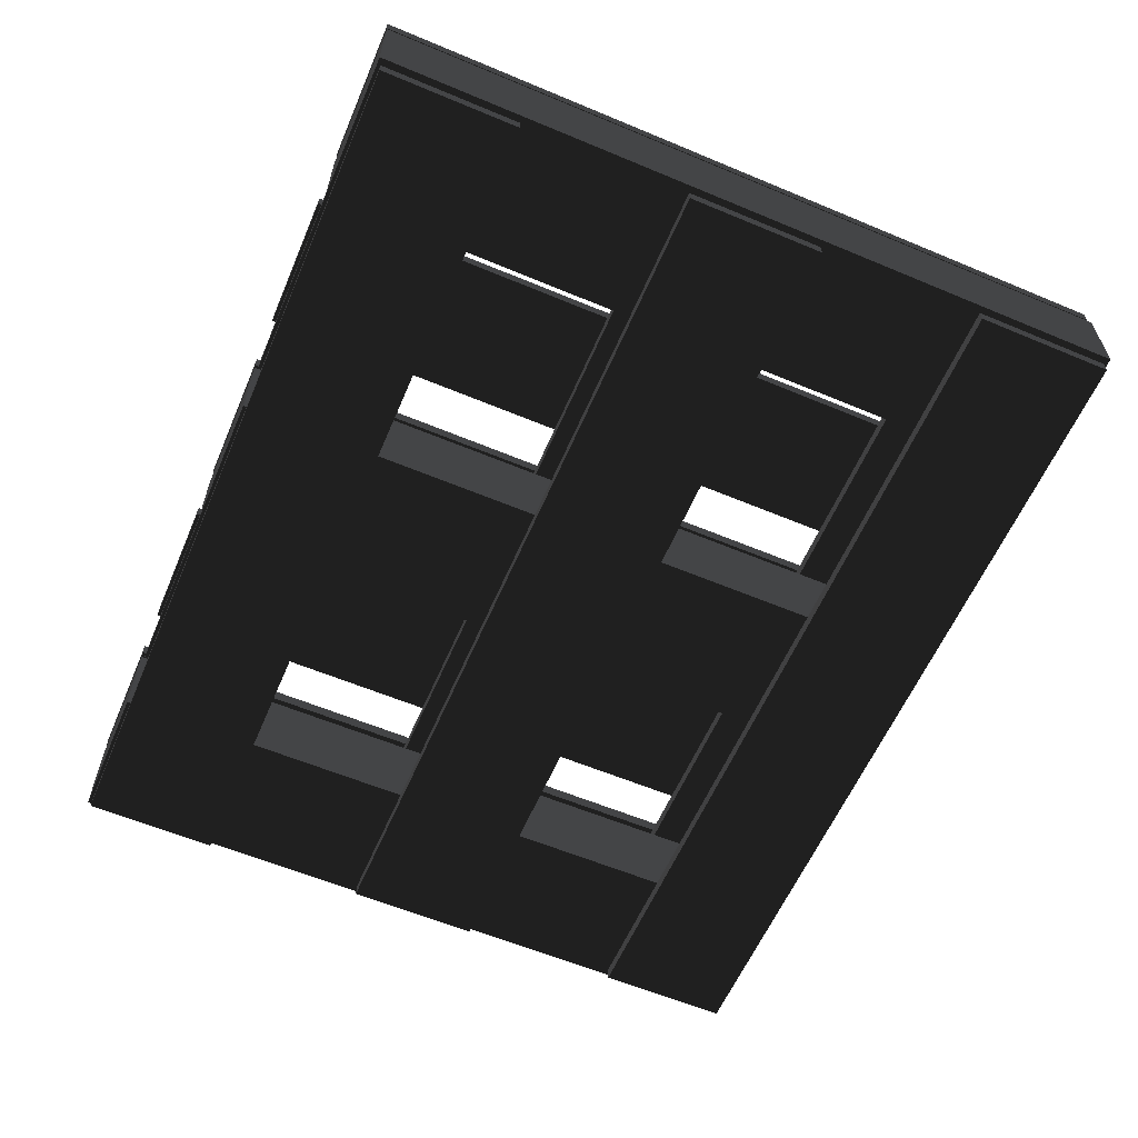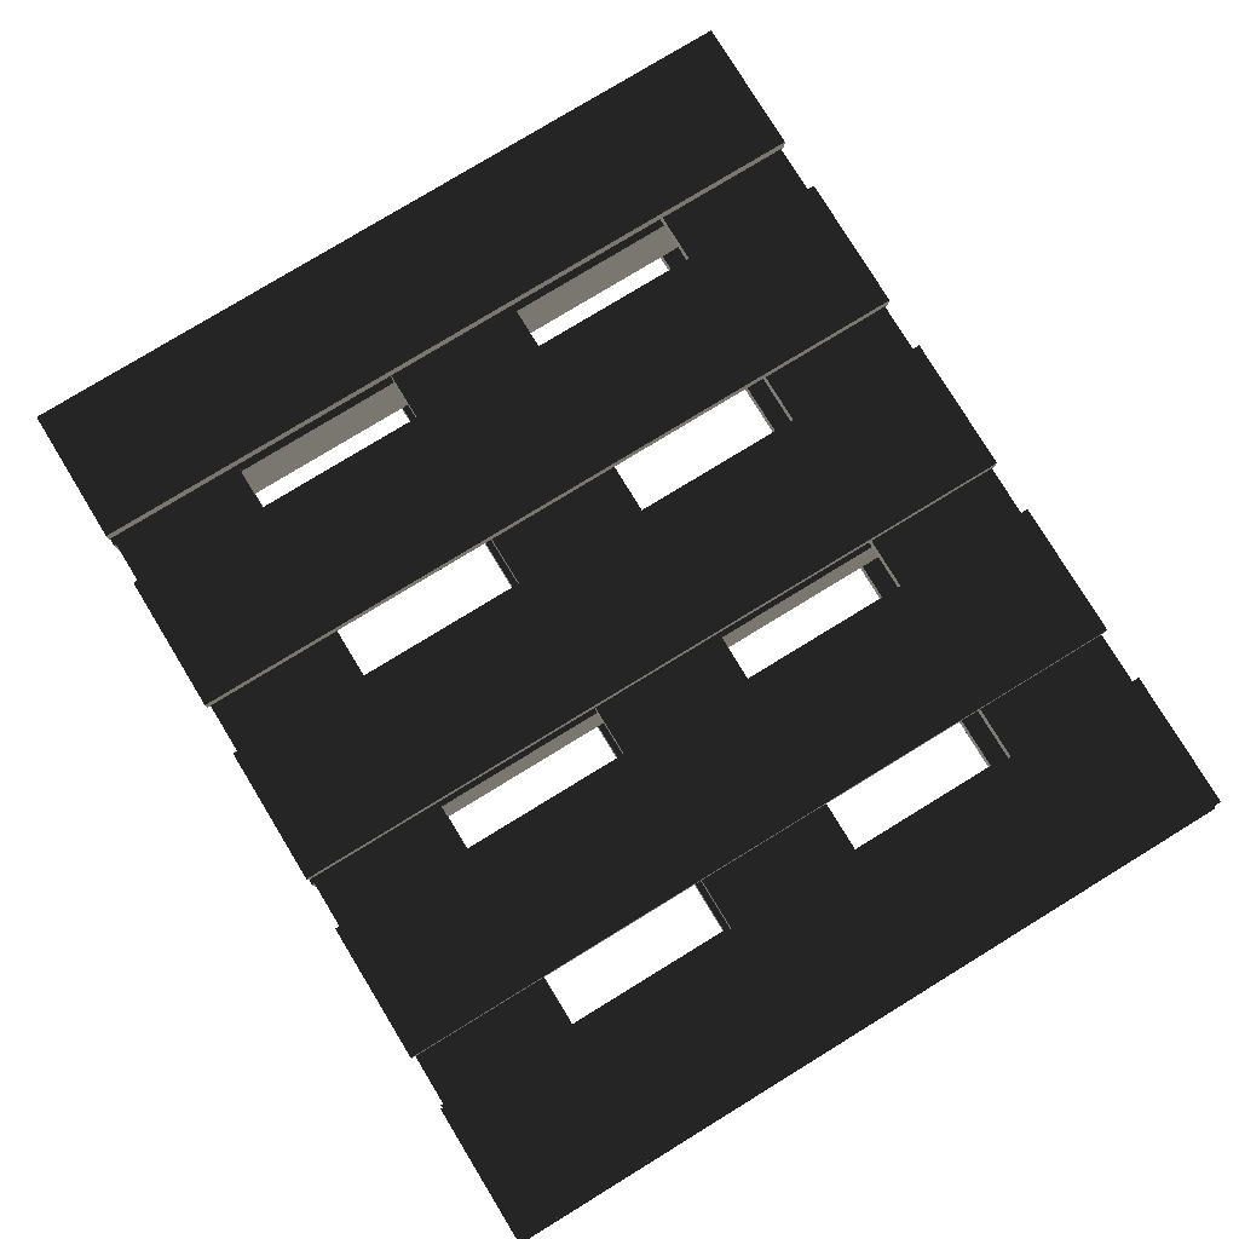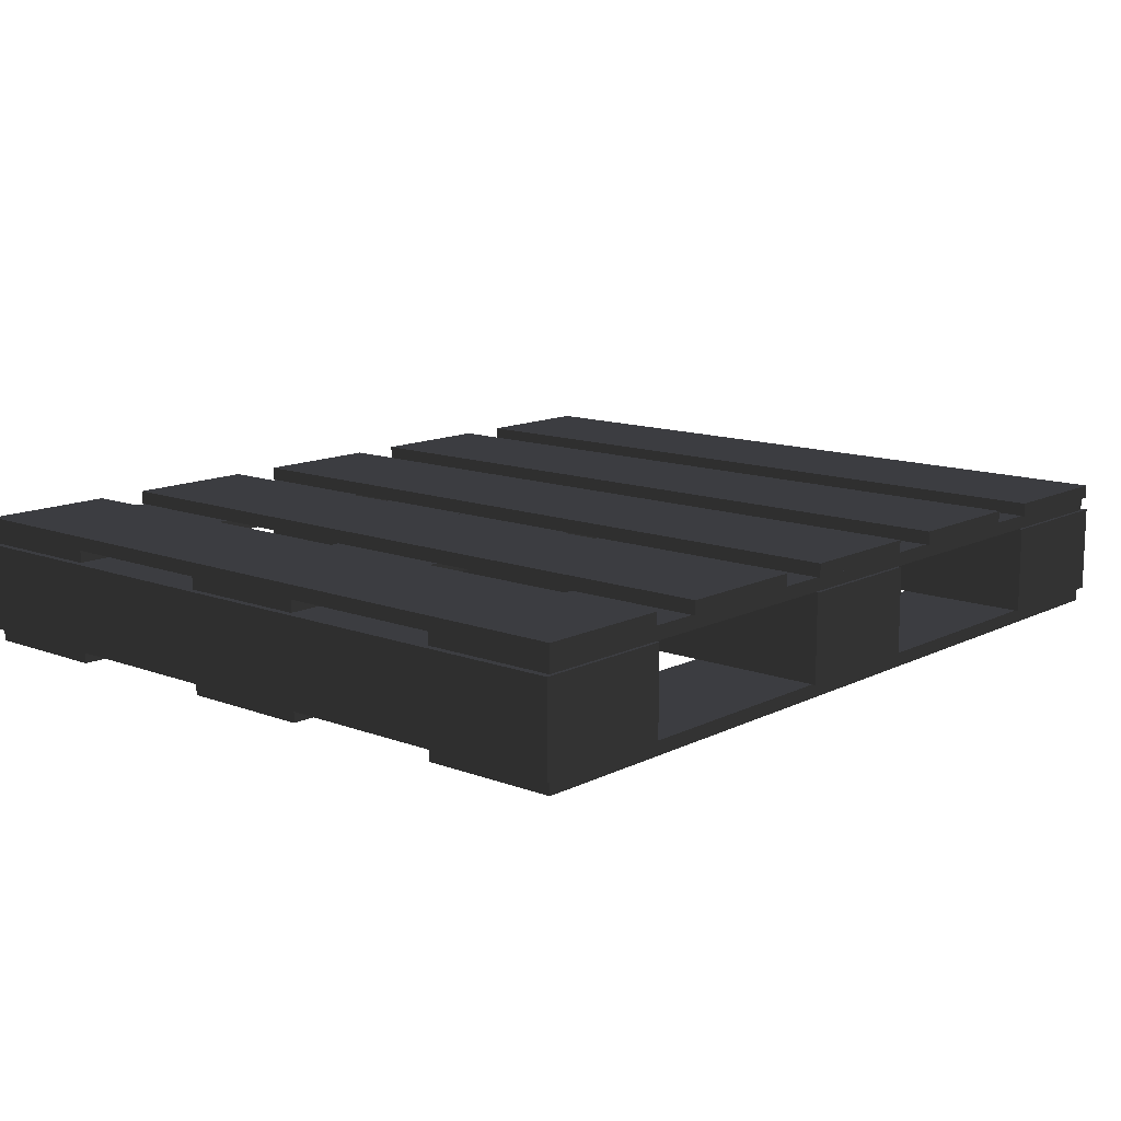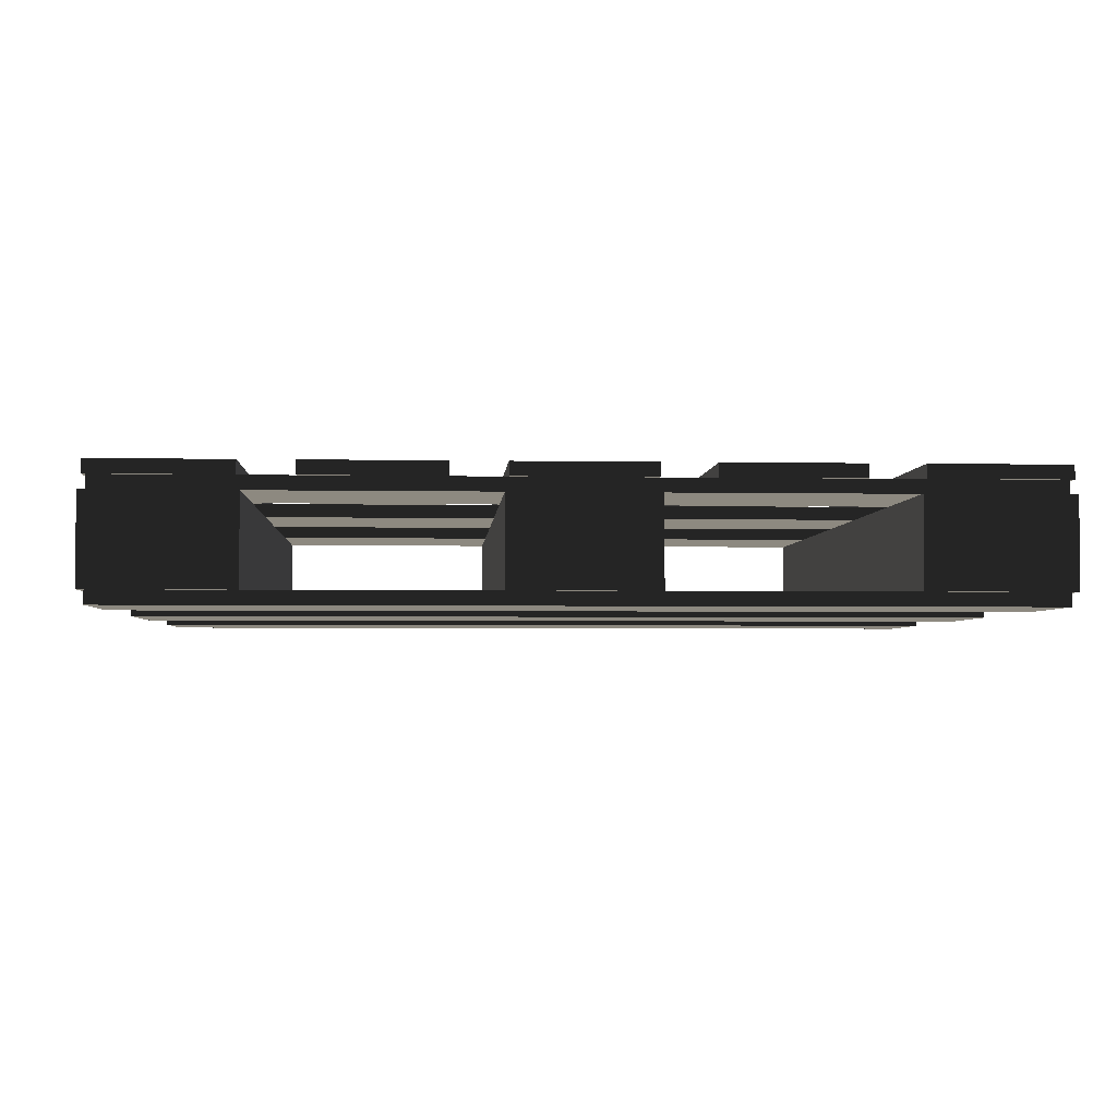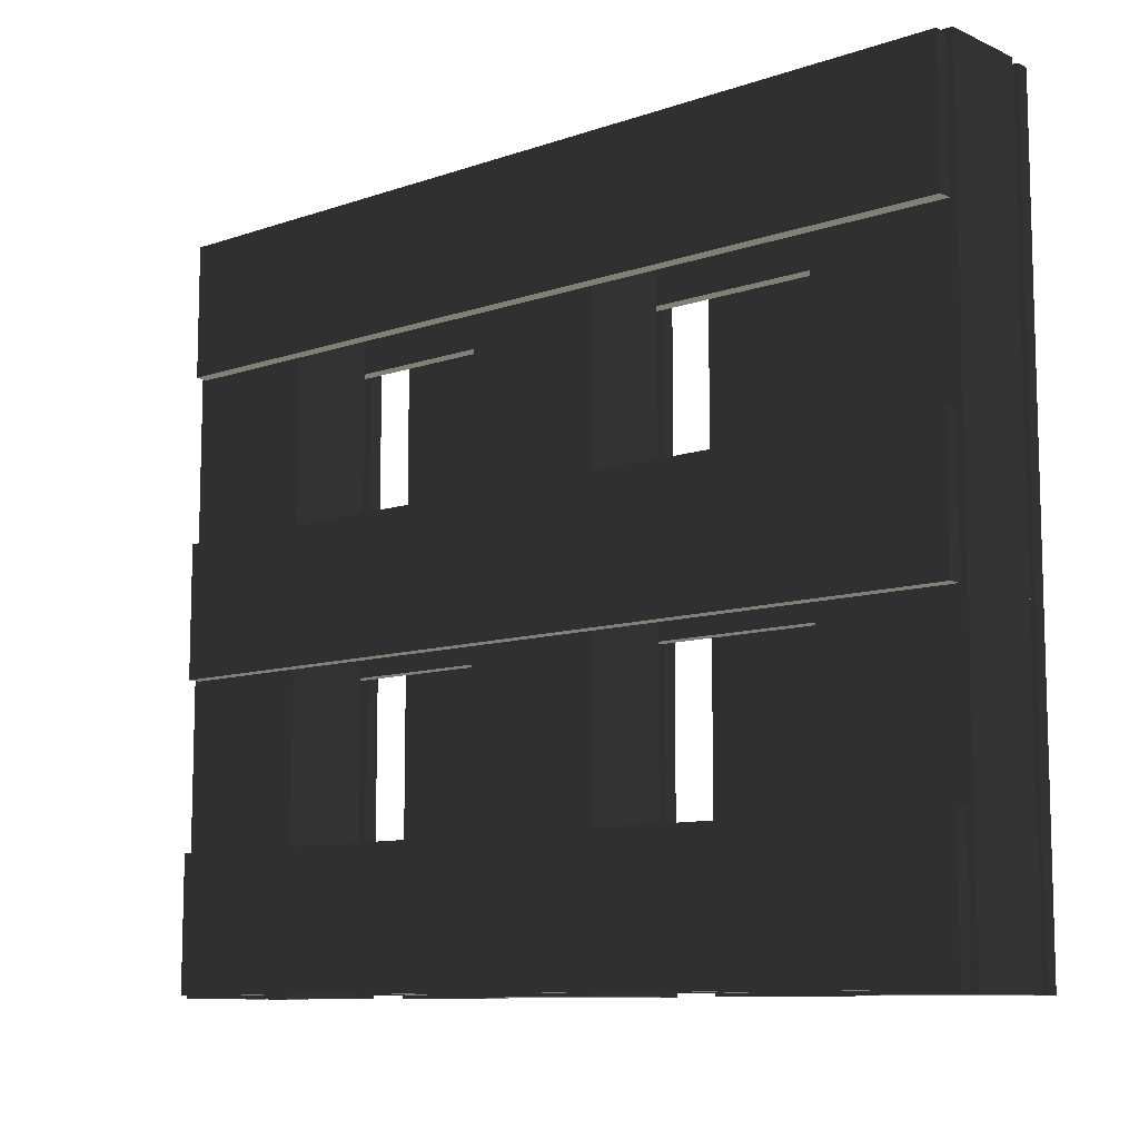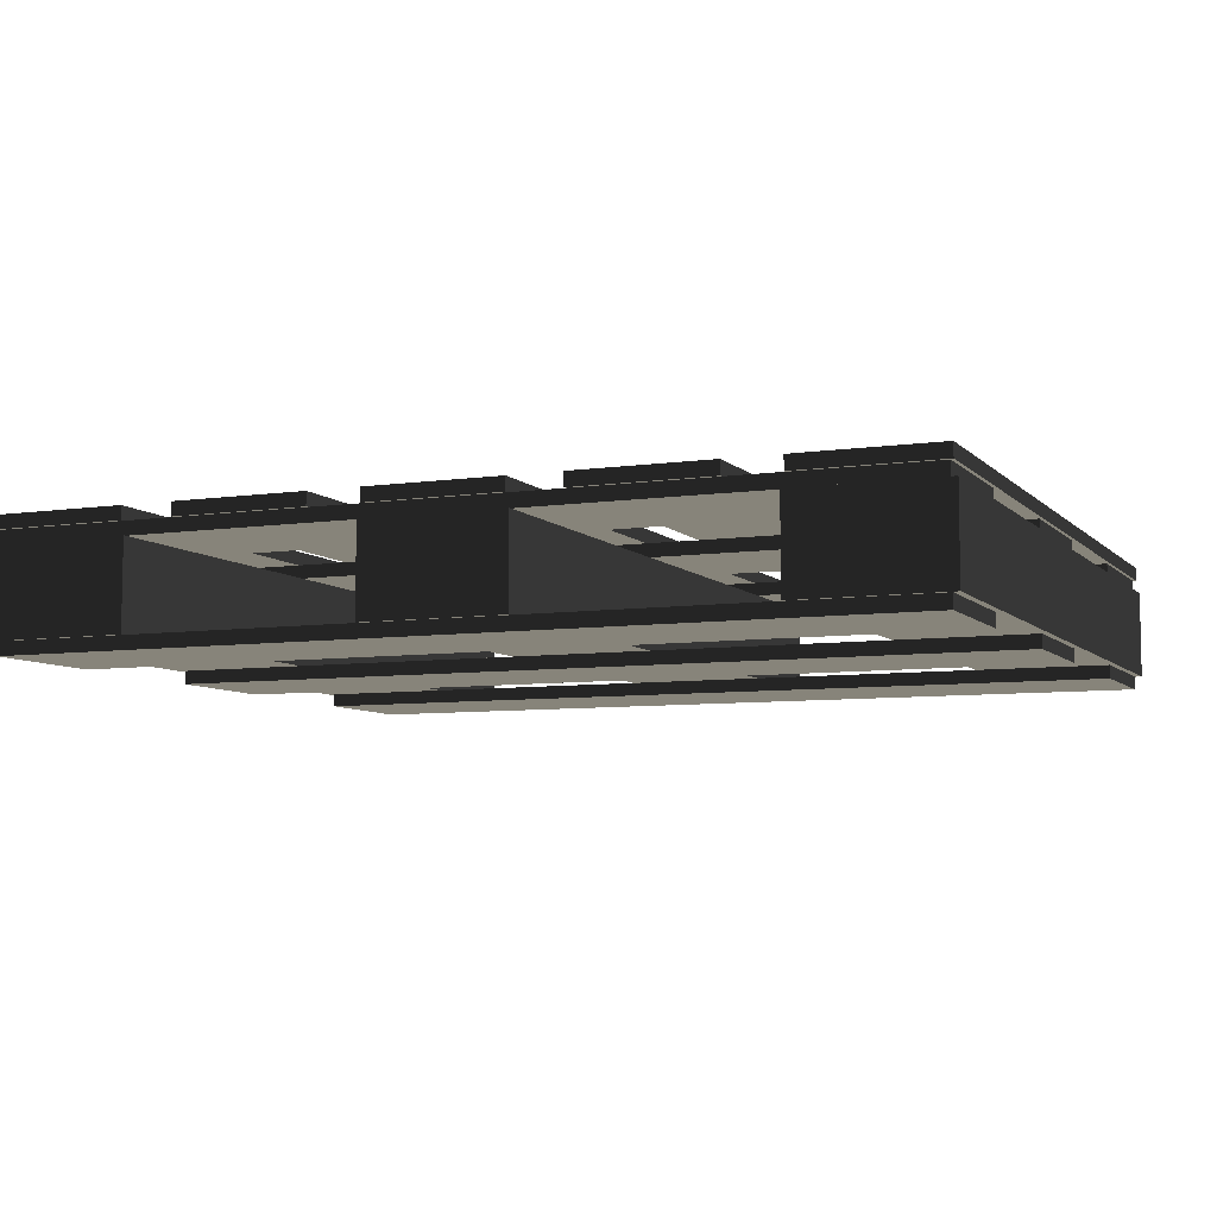
<metadata>
{"format":"obj","ext":"obj","renderer":"f3d","projection":"perspective","resolution":1024,"background":"white","views":[{"elev":-59.9,"azim":66.8,"up":"+Z"},{"elev":79.1,"azim":58.6,"up":"+Z"},{"elev":12.7,"azim":131.1,"up":"+Z"},{"elev":-3.4,"azim":-3.6,"up":"+Z"},{"elev":-9.9,"azim":-138.6,"up":"+Y"},{"elev":-7.0,"azim":23.0,"up":"+Z"}]}
</metadata>
<code>
g pallet0
v 65.01 -54.65 -1e-05
v -64.99 -54.65 -1e-05
v -64.99 -34.65 -2e-05
v 65.01 -34.65 -2e-05
v 65.01 -54.65 2
v 65.01 -34.65 2
v -64.99 -34.65 2
v -64.99 -54.65 2
v 65.01 -54.65 -1e-05
v 65.01 -54.65 2
v -64.99 -54.65 2
v -64.99 -54.65 -1e-05
v -64.99 -54.65 -1e-05
v -64.99 -54.65 2
v -64.99 -34.65 2
v -64.99 -34.65 -2e-05
v -64.99 -34.65 -2e-05
v -64.99 -34.65 2
v 65.01 -34.65 2
v 65.01 -34.65 -2e-05
v 65.01 -34.65 -2e-05
v 65.01 -34.65 2
v 65.01 -54.65 2
v 65.01 -54.65 -1e-05
v 65 -9.649 2
v 65 10.35 2
v -65 10.35 2
v -65 -9.649 2
v 65 -9.649 1e-05
v -65 -9.649 -4e-05
v -65 10.35 -4e-05
v 65 10.35 0
v 65 -9.649 2
v -65 -9.649 2
v -65 -9.649 -4e-05
v 65 -9.649 1e-05
v -65 -9.649 2
v -65 10.35 2
v -65 10.35 -4e-05
v -65 -9.649 -4e-05
v -65 10.35 2
v 65 10.35 2
v 65 10.35 0
v -65 10.35 -4e-05
v 65 10.35 2
v 65 -9.649 2
v 65 -9.649 1e-05
v 65 10.35 0
v 65 35.35 -2e-05
v -65 35.35 -2e-05
v -65 55.35 -2e-05
v 65 55.35 -2e-05
v 65 35.35 2
v 65 55.35 2
v -65 55.35 2
v -65 35.35 2
v 65 35.35 -2e-05
v 65 35.35 2
v -65 35.35 2
v -65 35.35 -2e-05
v -65 35.35 -2e-05
v -65 35.35 2
v -65 55.35 2
v -65 55.35 -2e-05
v -65 55.35 -2e-05
v -65 55.35 2
v 65 55.35 2
v 65 55.35 -2e-05
v 65 55.35 -2e-05
v 65 55.35 2
v 65 35.35 2
v 65 35.35 -2e-05
v -65 35.35 15
v -65 55.35 15
v 65 55.35 15
v 65 35.35 15
v -65 35.35 17
v 65 35.35 17
v 65 55.35 17
v -65 55.35 17
v -65 35.35 15
v 65 35.35 15
v 65 35.35 17
v -65 35.35 17
v 65 35.35 15
v 65 55.35 15
v 65 55.35 17
v 65 35.35 17
v 65 55.35 15
v -65 55.35 15
v -65 55.35 17
v 65 55.35 17
v -65 55.35 15
v -65 35.35 15
v -65 35.35 17
v -65 55.35 17
v 65 10.35 15
v 65 -9.649 15
v -65 -9.649 15
v -65 10.35 15
v 65 10.35 17
v -65 10.35 17
v -65 -9.649 17
v 65 -9.649 17
v 65 10.35 15
v -65 10.35 15
v -65 10.35 17
v 65 10.35 17
v -65 10.35 15
v -65 -9.649 15
v -65 -9.649 17
v -65 10.35 17
v -65 -9.649 15
v 65 -9.649 15
v 65 -9.649 17
v -65 -9.649 17
v 65 -9.649 15
v 65 10.35 15
v 65 10.35 17
v 65 -9.649 17
v -65 -34.65 17
v -65 -54.65 17
v 65 -54.65 17
v 65 -34.65 17
v -65 -34.65 15
v 65 -34.65 15
v 65 -54.65 15
v -65 -54.65 15
v -65 -34.65 17
v 65 -34.65 17
v 65 -34.65 15
v -65 -34.65 15
v 65 -34.65 17
v 65 -54.65 17
v 65 -54.65 15
v 65 -34.65 15
v 65 -54.65 17
v -65 -54.65 17
v -65 -54.65 15
v 65 -54.65 15
v -65 -54.65 17
v -65 -34.65 17
v -65 -34.65 15
v -65 -54.65 15
v 45 -55.15 2
v 45 55.85 2
v 66 55.85 2
v 66 -55.15 2
v 45 -55.15 15
v 66 -55.15 15
v 66 55.85 15
v 45 55.85 15
v 45 -55.15 2
v 66 -55.15 2
v 66 -55.15 15
v 45 -55.15 15
v 66 -55.15 2
v 66 55.85 2
v 66 55.85 15
v 66 -55.15 15
v 66 55.85 2
v 45 55.85 2
v 45 55.85 15
v 66 55.85 15
v 45 55.85 2
v 45 -55.15 2
v 45 -55.15 15
v 45 55.85 15
v -10.5 55.85 15
v -10.5 -55.15 15
v 10.5 -55.15 15
v 10.5 55.85 15
v -10.5 55.85 2
v 10.5 55.85 2
v 10.5 -55.15 2
v -10.5 -55.15 2
v -10.5 55.85 15
v 10.5 55.85 15
v 10.5 55.85 2
v -10.5 55.85 2
v 10.5 55.85 15
v 10.5 -55.15 15
v 10.5 -55.15 2
v 10.5 55.85 2
v 10.5 -55.15 15
v -10.5 -55.15 15
v -10.5 -55.15 2
v 10.5 -55.15 2
v -10.5 -55.15 15
v -10.5 55.85 15
v -10.5 55.85 2
v -10.5 -55.15 2
v -45 55.85 2
v -45 -55.15 2
v -66 -55.15 2
v -66 55.85 2
v -45 55.85 15
v -66 55.85 15
v -66 -55.15 15
v -45 -55.15 15
v -45 55.85 2
v -66 55.85 2
v -66 55.85 15
v -45 55.85 15
v -66 55.85 2
v -66 -55.15 2
v -66 -55.15 15
v -66 55.85 15
v -66 -55.15 2
v -45 -55.15 2
v -45 -55.15 15
v -66 -55.15 15
v -45 -55.15 2
v -45 55.85 2
v -45 55.85 15
v -45 -55.15 15
v -10 55.85 19
v -10 -55.15 19
v 10 -55.15 19
v 10 55.85 19
v -10 55.85 17
v 10 55.85 17
v 10 -55.15 17
v -10 -55.15 17
v -10 55.85 19
v -10 55.85 17
v -10 -55.15 17
v -10 -55.15 19
v -10 -55.15 19
v -10 -55.15 17
v 10 -55.15 17
v 10 -55.15 19
v 10 -55.15 19
v 10 -55.15 17
v 10 55.85 17
v 10 55.85 19
v 10 55.85 19
v 10 55.85 17
v -10 55.85 17
v -10 55.85 19
v 65.5 55.85 17
v 65.5 -55.15 17
v 45.5 -55.15 17
v 45.5 55.85 17
v 65.5 55.85 19
v 45.5 55.85 19
v 45.5 -55.15 19
v 65.5 -55.15 19
v 65.5 55.85 17
v 65.5 55.85 19
v 65.5 -55.15 19
v 65.5 -55.15 17
v 65.5 -55.15 17
v 65.5 -55.15 19
v 45.5 -55.15 19
v 45.5 -55.15 17
v 45.5 -55.15 17
v 45.5 -55.15 19
v 45.5 55.85 19
v 45.5 55.85 17
v 45.5 55.85 17
v 45.5 55.85 19
v 65.5 55.85 19
v 65.5 55.85 17
v -45.5 55.85 19
v -65.5 55.85 19
v -65.5 -55.15 19
v -45.5 -55.15 19
v -45.5 55.85 17
v -45.5 -55.15 17
v -65.5 -55.15 17
v -65.5 55.85 17
v -45.5 55.85 19
v -45.5 -55.15 19
v -45.5 -55.15 17
v -45.5 55.85 17
v -45.5 -55.15 19
v -65.5 -55.15 19
v -65.5 -55.15 17
v -45.5 -55.15 17
v -65.5 -55.15 19
v -65.5 55.85 19
v -65.5 55.85 17
v -65.5 -55.15 17
v -65.5 55.85 19
v -45.5 55.85 19
v -45.5 55.85 17
v -65.5 55.85 17
v 37.75 -55.15 17
v 17.75 -55.15 17
v 17.75 55.85 17
v 37.75 55.85 17
v 37.75 -55.15 19
v 37.75 55.85 19
v 17.75 55.85 19
v 17.75 -55.15 19
v 37.75 -55.15 17
v 37.75 55.85 17
v 37.75 55.85 19
v 37.75 -55.15 19
v 37.75 55.85 17
v 17.75 55.85 17
v 17.75 55.85 19
v 37.75 55.85 19
v 17.75 55.85 17
v 17.75 -55.15 17
v 17.75 -55.15 19
v 17.75 55.85 19
v 17.75 -55.15 17
v 37.75 -55.15 17
v 37.75 -55.15 19
v 17.75 -55.15 19
v -37.75 -55.15 19
v -17.75 -55.15 19
v -17.75 55.85 19
v -37.75 55.85 19
v -37.75 -55.15 17
v -37.75 55.85 17
v -17.75 55.85 17
v -17.75 -55.15 17
v -37.75 -55.15 19
v -37.75 55.85 19
v -37.75 55.85 17
v -37.75 -55.15 17
v -37.75 55.85 19
v -17.75 55.85 19
v -17.75 55.85 17
v -37.75 55.85 17
v -17.75 55.85 19
v -17.75 -55.15 19
v -17.75 -55.15 17
v -17.75 55.85 17
v -17.75 -55.15 19
v -37.75 -55.15 19
v -37.75 -55.15 17
v -17.75 -55.15 17
f 1 2 3
f 3 4 1
f 5 6 7
f 7 8 5
f 9 10 11
f 11 12 9
f 13 14 15
f 15 16 13
f 17 18 19
f 19 20 17
f 21 22 23
f 23 24 21
f 25 26 27
f 27 28 25
f 29 30 31
f 31 32 29
f 33 34 35
f 35 36 33
f 37 38 39
f 39 40 37
f 41 42 43
f 43 44 41
f 45 46 47
f 47 48 45
f 49 50 51
f 51 52 49
f 53 54 55
f 55 56 53
f 57 58 59
f 59 60 57
f 61 62 63
f 63 64 61
f 65 66 67
f 67 68 65
f 69 70 71
f 71 72 69
f 73 74 75
f 75 76 73
f 77 78 79
f 79 80 77
f 81 82 83
f 83 84 81
f 85 86 87
f 87 88 85
f 89 90 91
f 91 92 89
f 93 94 95
f 95 96 93
f 97 98 99
f 99 100 97
f 101 102 103
f 103 104 101
f 105 106 107
f 107 108 105
f 109 110 111
f 111 112 109
f 113 114 115
f 115 116 113
f 117 118 119
f 119 120 117
f 121 122 123
f 123 124 121
f 125 126 127
f 127 128 125
f 129 130 131
f 131 132 129
f 133 134 135
f 135 136 133
f 137 138 139
f 139 140 137
f 141 142 143
f 143 144 141
f 145 146 147
f 147 148 145
f 149 150 151
f 151 152 149
f 153 154 155
f 155 156 153
f 157 158 159
f 159 160 157
f 161 162 163
f 163 164 161
f 165 166 167
f 167 168 165
f 169 170 171
f 171 172 169
f 173 174 175
f 175 176 173
f 177 178 179
f 179 180 177
f 181 182 183
f 183 184 181
f 185 186 187
f 187 188 185
f 189 190 191
f 191 192 189
f 193 194 195
f 195 196 193
f 197 198 199
f 199 200 197
f 201 202 203
f 203 204 201
f 205 206 207
f 207 208 205
f 209 210 211
f 211 212 209
f 213 214 215
f 215 216 213
f 217 218 219
f 219 220 217
f 221 222 223
f 223 224 221
f 225 226 227
f 227 228 225
f 229 230 231
f 231 232 229
f 233 234 235
f 235 236 233
f 237 238 239
f 239 240 237
f 241 242 243
f 243 244 241
f 245 246 247
f 247 248 245
f 249 250 251
f 251 252 249
f 253 254 255
f 255 256 253
f 257 258 259
f 259 260 257
f 261 262 263
f 263 264 261
f 265 266 267
f 267 268 265
f 269 270 271
f 271 272 269
f 273 274 275
f 275 276 273
f 277 278 279
f 279 280 277
f 281 282 283
f 283 284 281
f 285 286 287
f 287 288 285
f 289 290 291
f 291 292 289
f 293 294 295
f 295 296 293
f 297 298 299
f 299 300 297
f 301 302 303
f 303 304 301
f 305 306 307
f 307 308 305
f 309 310 311
f 311 312 309
f 313 314 315
f 315 316 313
f 317 318 319
f 319 320 317
f 321 322 323
f 323 324 321
f 325 326 327
f 327 328 325
f 329 330 331
f 331 332 329
f 333 334 335
f 335 336 333

</code>
